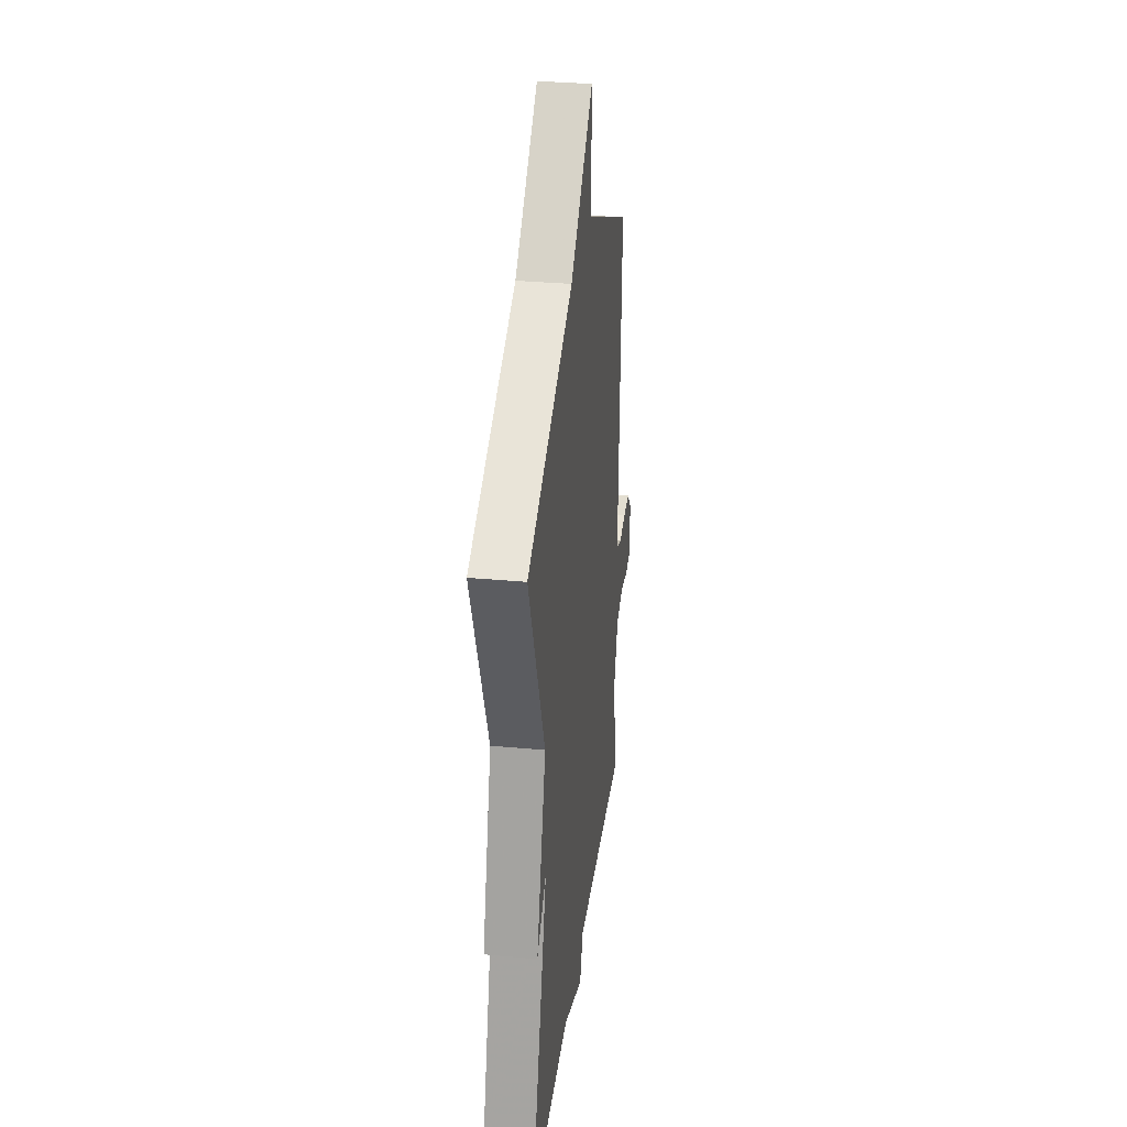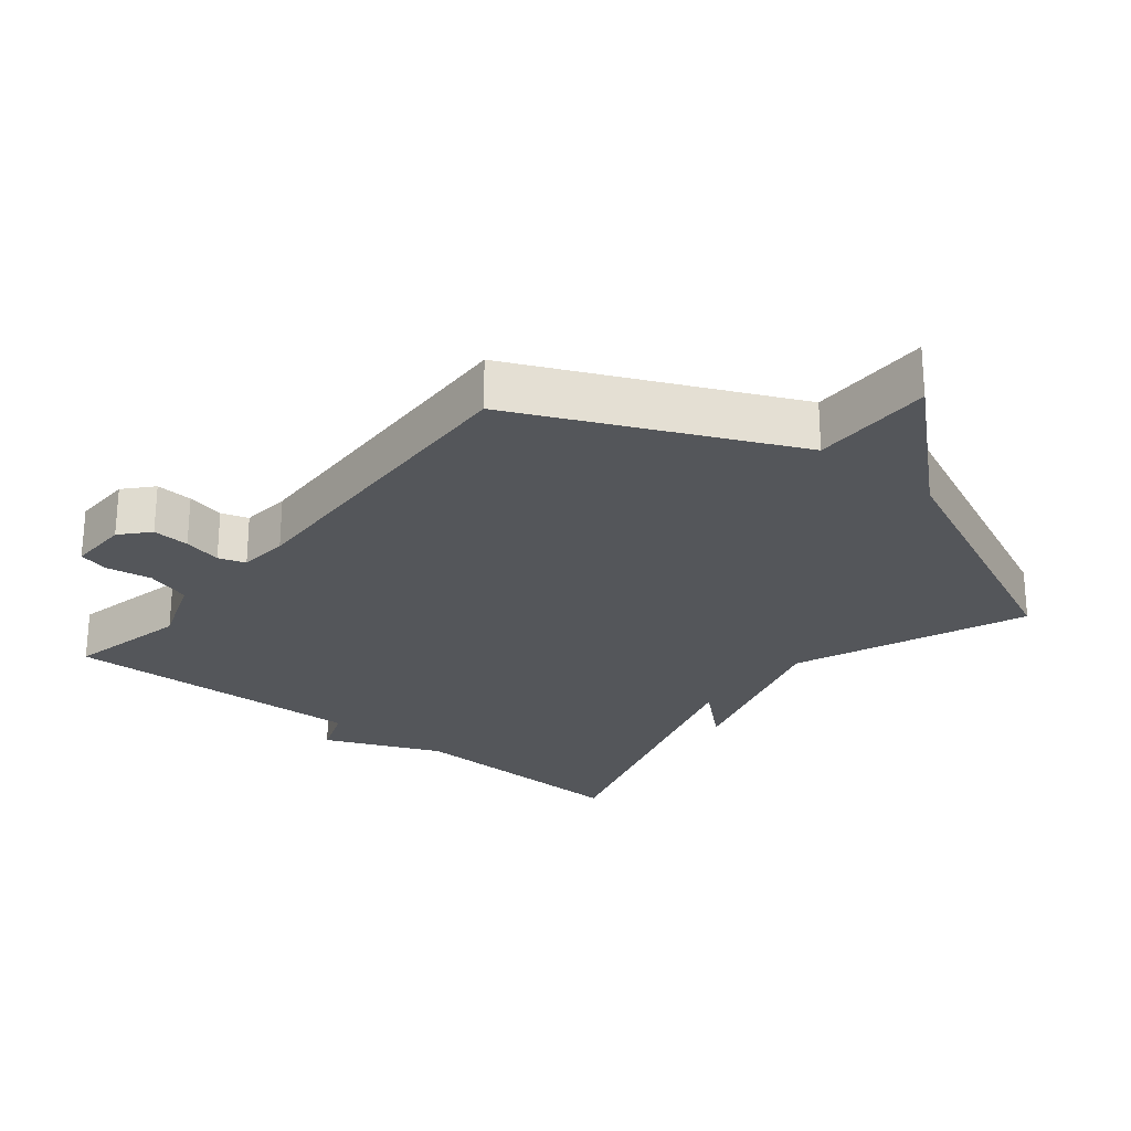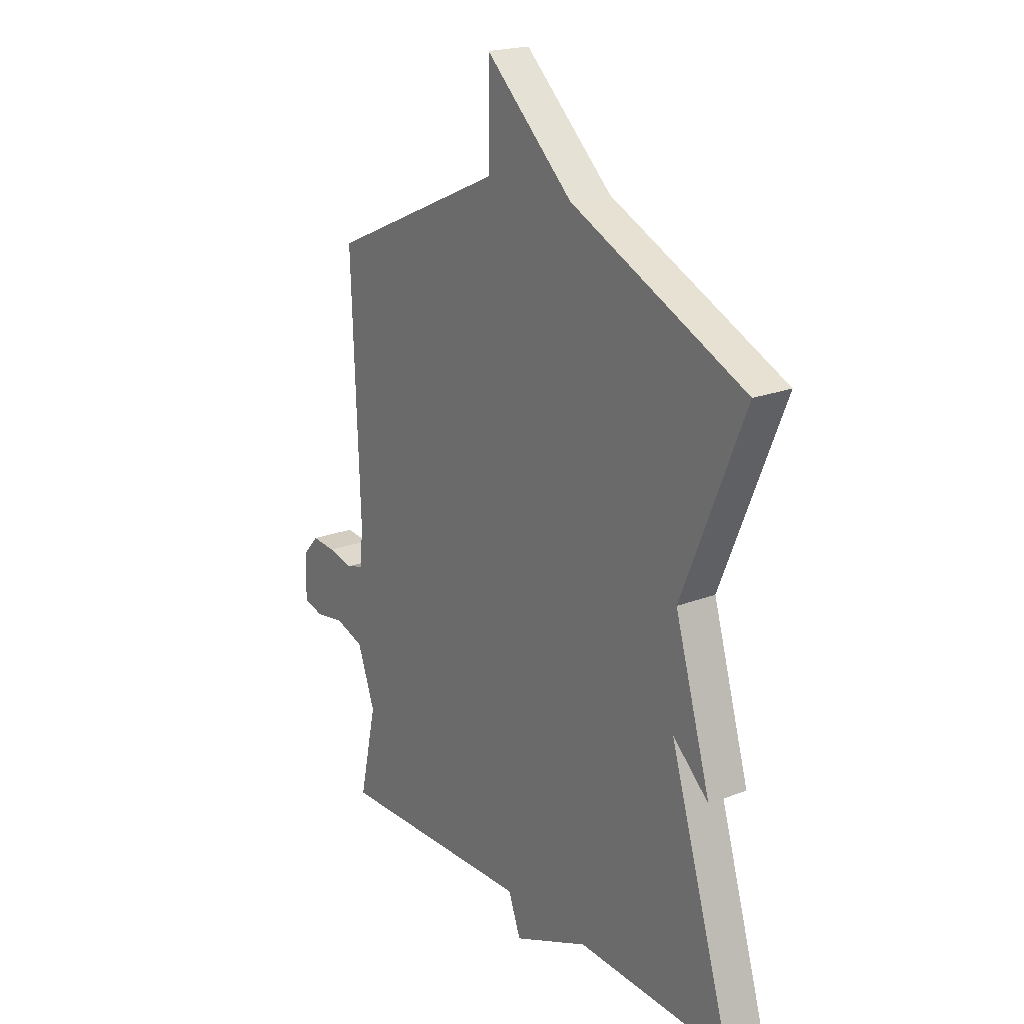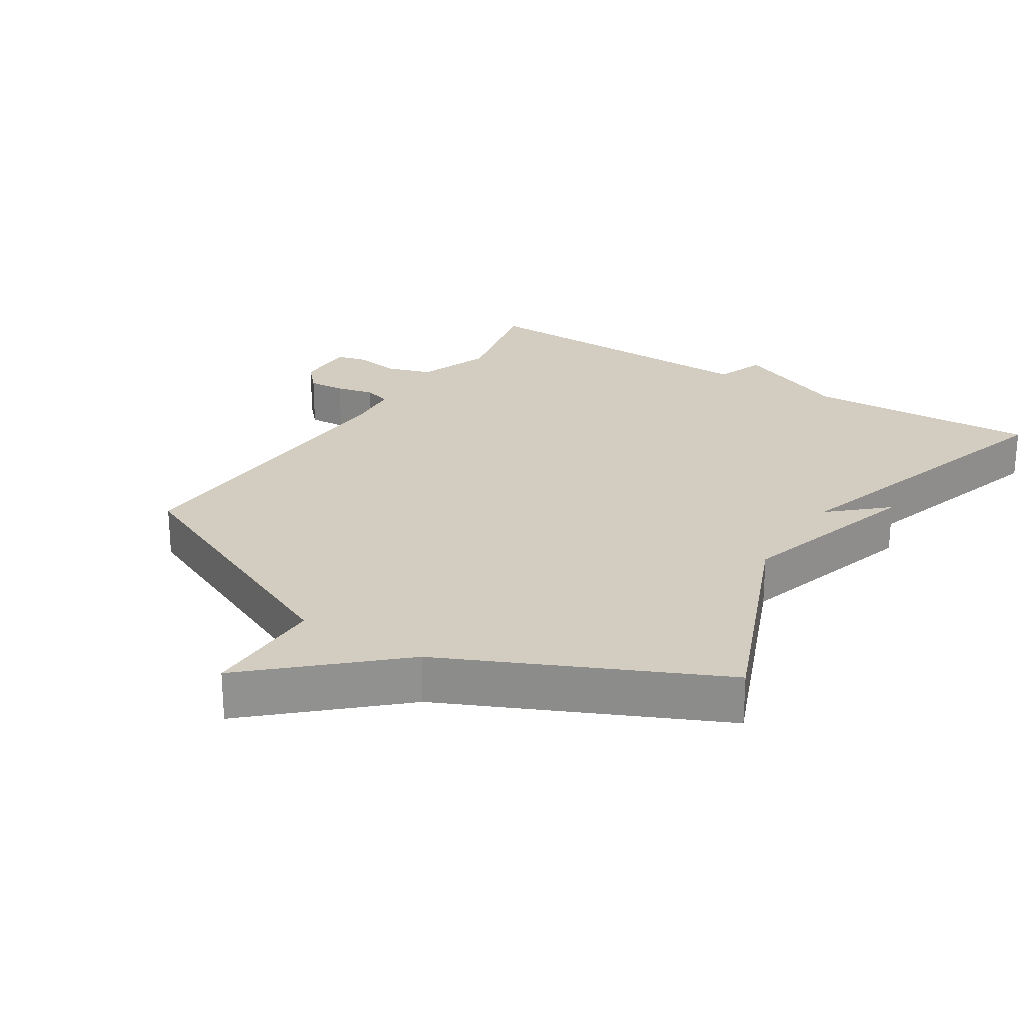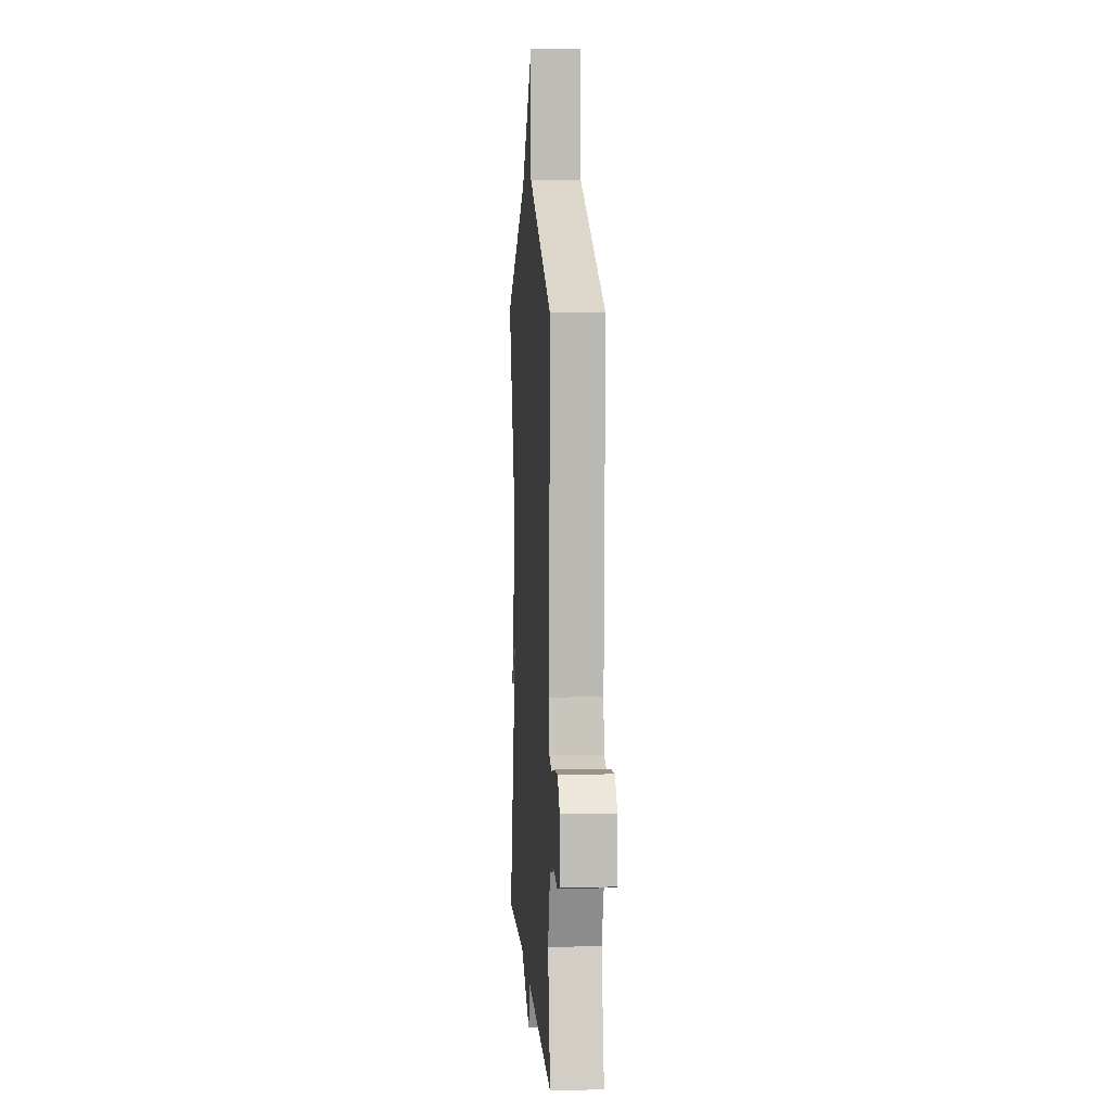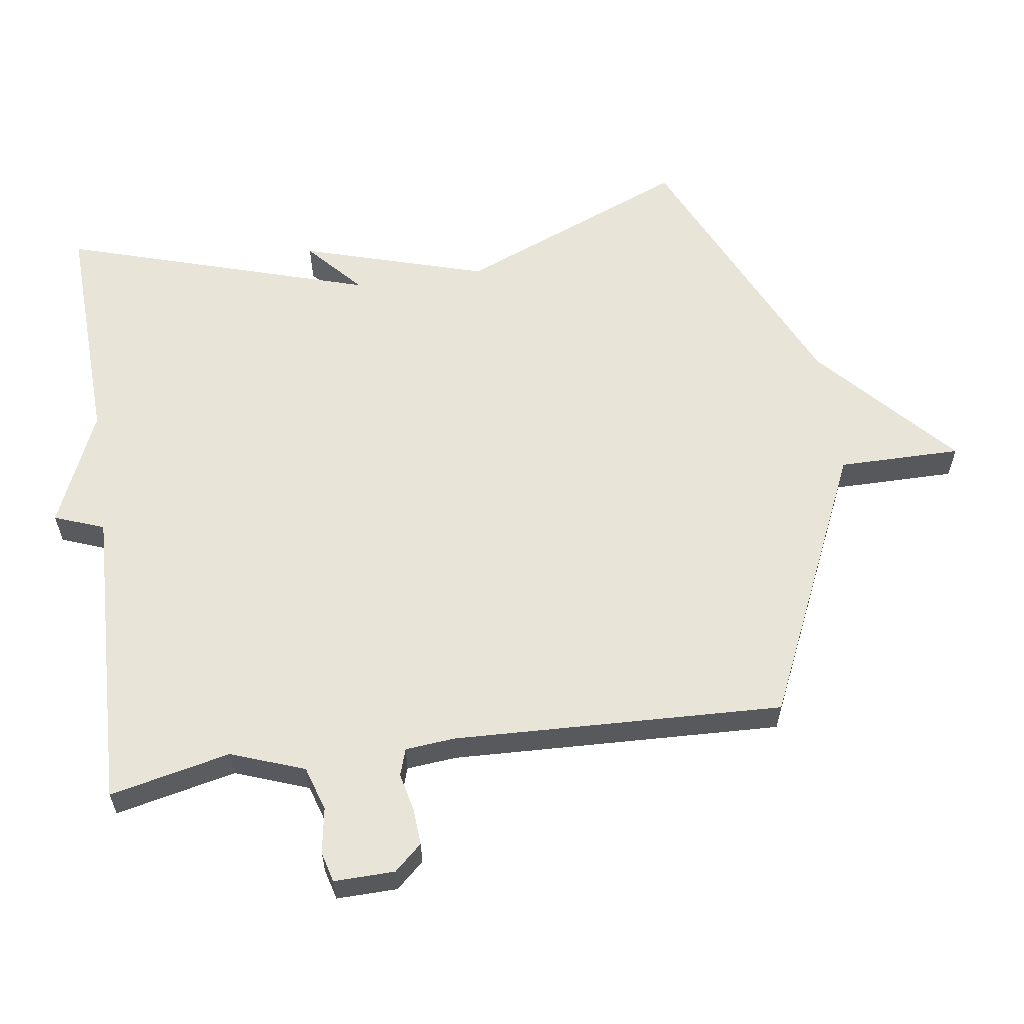
<metadata>
{"format":"obj","ext":"obj","renderer":"f3d","projection":"perspective","resolution":1024,"background":"white","views":[{"elev":32.3,"azim":97.4,"up":"+Z"},{"elev":-25.3,"azim":-38.9,"up":"+Y"},{"elev":20.7,"azim":54.9,"up":"+Z"},{"elev":24.5,"azim":32.4,"up":"+Y"},{"elev":5.9,"azim":-93.9,"up":"+Z"},{"elev":59.8,"azim":-98.1,"up":"+Y"}]}
</metadata>
<code>
v -0.5 0.07 0.5
v -0.098 0.07 0.683
v -0.098 0.07 0.865
v 0.102 0.07 0.683
v 0.5 0.07 0.5
v 0.359 0.07 0.159
v 0.441 0.07 -0.115
v 0.359 0.07 -0.041
v 0.5 0.07 -0.5
v 0.153 0.07 -0.486
v -0.019 0.07 -0.56
v -0.047 0.07 -0.486
v -0.5 0.07 -0.5
v -0.46 0.07 -0.321
v -0.5 0.07 -0.212
v -0.566 0.07 -0.191
v -0.634 0.07 -0.202
v -0.679 0.07 -0.19
v -0.677 0.07 -0.1
v -0.64 0.07 -0.059
v -0.585 0.07 -0.063
v -0.529 0.07 -0.076
v -0.489 0.07 -0.063
v -0.482 0.07 0.011
v -0.5 0 0.5
v -0.098 0 0.683
v -0.098 0 0.865
v 0.102 0 0.683
v 0.5 0 0.5
v 0.359 0 0.159
v 0.441 0 -0.115
v 0.359 0 -0.041
v 0.5 0 -0.5
v 0.153 0 -0.486
v -0.019 0 -0.56
v -0.047 0 -0.486
v -0.5 0 -0.5
v -0.46 0 -0.321
v -0.5 0 -0.212
v -0.566 0 -0.191
v -0.634 0 -0.202
v -0.679 0 -0.19
v -0.677 0 -0.1
v -0.64 0 -0.059
v -0.585 0 -0.063
v -0.529 0 -0.076
v -0.489 0 -0.063
v -0.482 0 0.011
f 20 21 22
f 19 20 22
f 18 19 22
f 17 18 22
f 16 17 22
f 15 16 22 23
f 14 15 23 24
f 12 13 14
f 10 11 12
f 24 1 2
f 14 24 2
f 12 14 2
f 10 12 2
f 6 7 8
f 4 5 6
f 4 6 8
f 8 9 10
f 4 8 10
f 3 4 10
f 2 3 10
f 46 45 44
f 46 44 43
f 46 43 42
f 46 42 41
f 46 41 40
f 47 46 40 39
f 48 47 39 38
f 38 37 36
f 36 35 34
f 26 25 48
f 26 48 38
f 26 38 36
f 26 36 34
f 32 31 30
f 30 29 28
f 32 30 28
f 34 33 32
f 34 32 28
f 34 28 27
f 34 27 26
f 1 25 26 2
f 2 26 27 3
f 3 27 28 4
f 4 28 29 5
f 5 29 30 6
f 6 30 31 7
f 7 31 32 8
f 8 32 33 9
f 9 33 34 10
f 10 34 35 11
f 11 35 36 12
f 12 36 37 13
f 13 37 38 14
f 14 38 39 15
f 15 39 40 16
f 16 40 41 17
f 17 41 42 18
f 18 42 43 19
f 19 43 44 20
f 20 44 45 21
f 21 45 46 22
f 22 46 47 23
f 23 47 48 24
f 24 48 25 1

</code>
